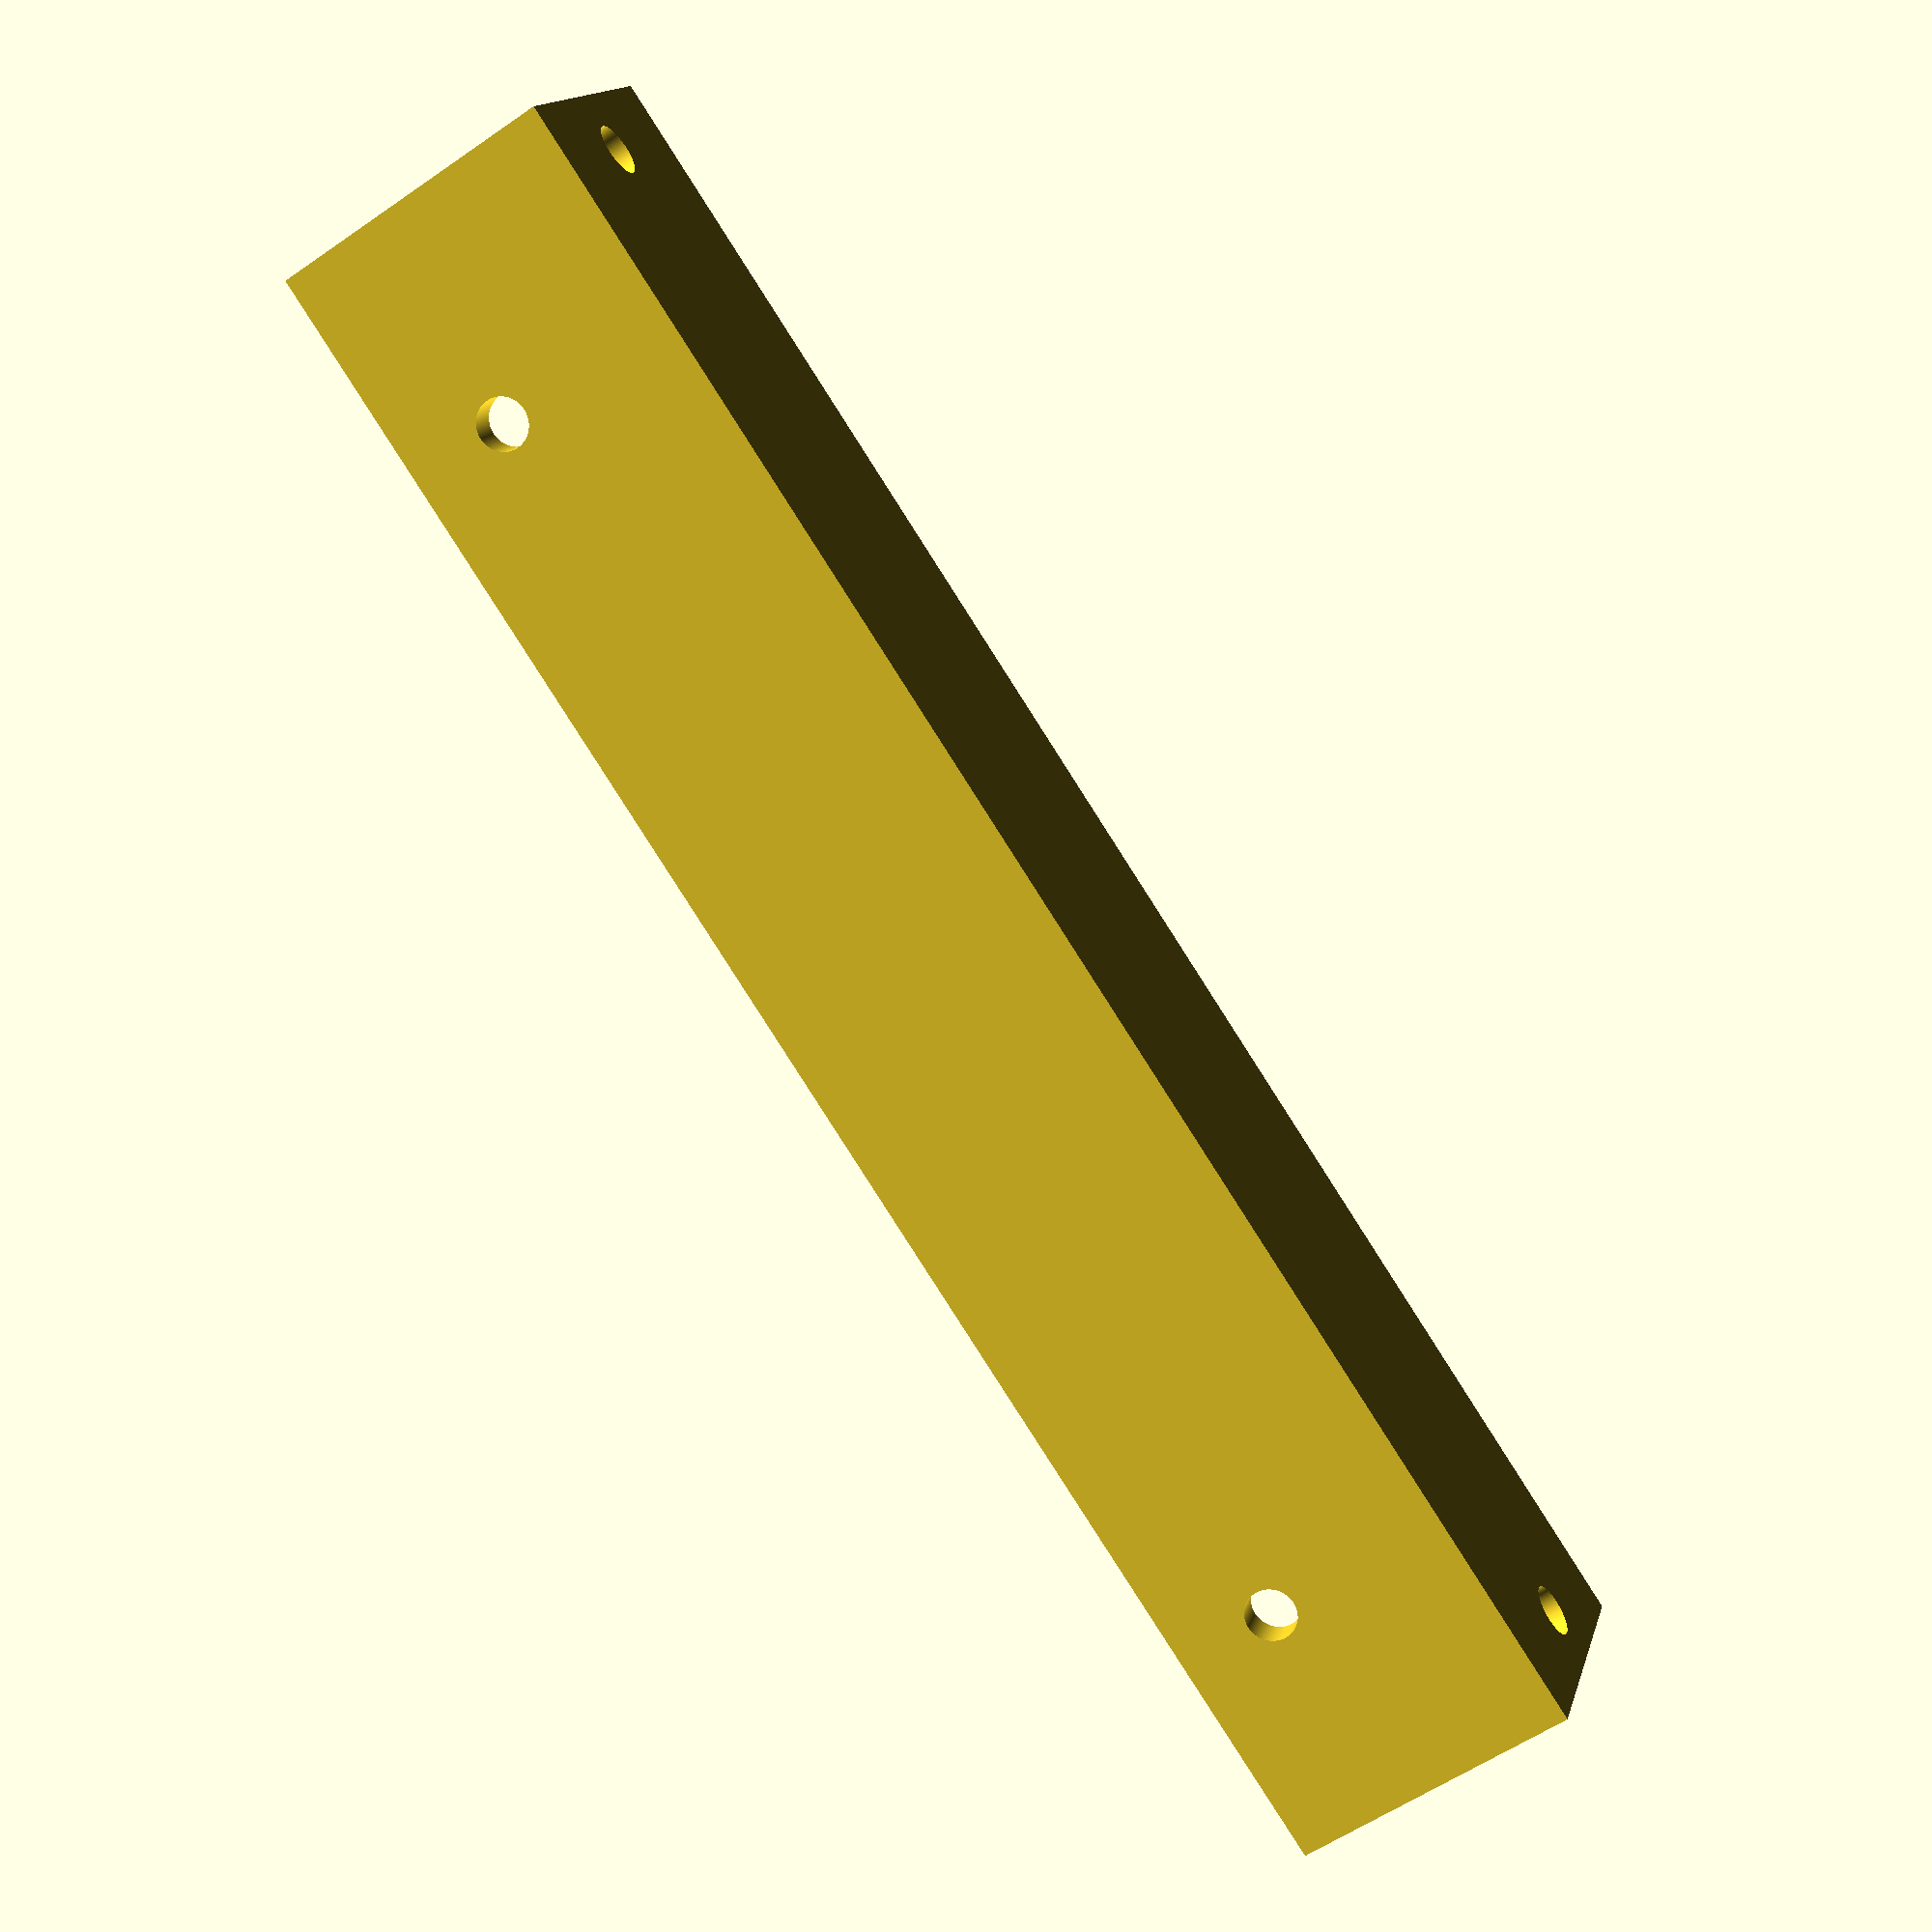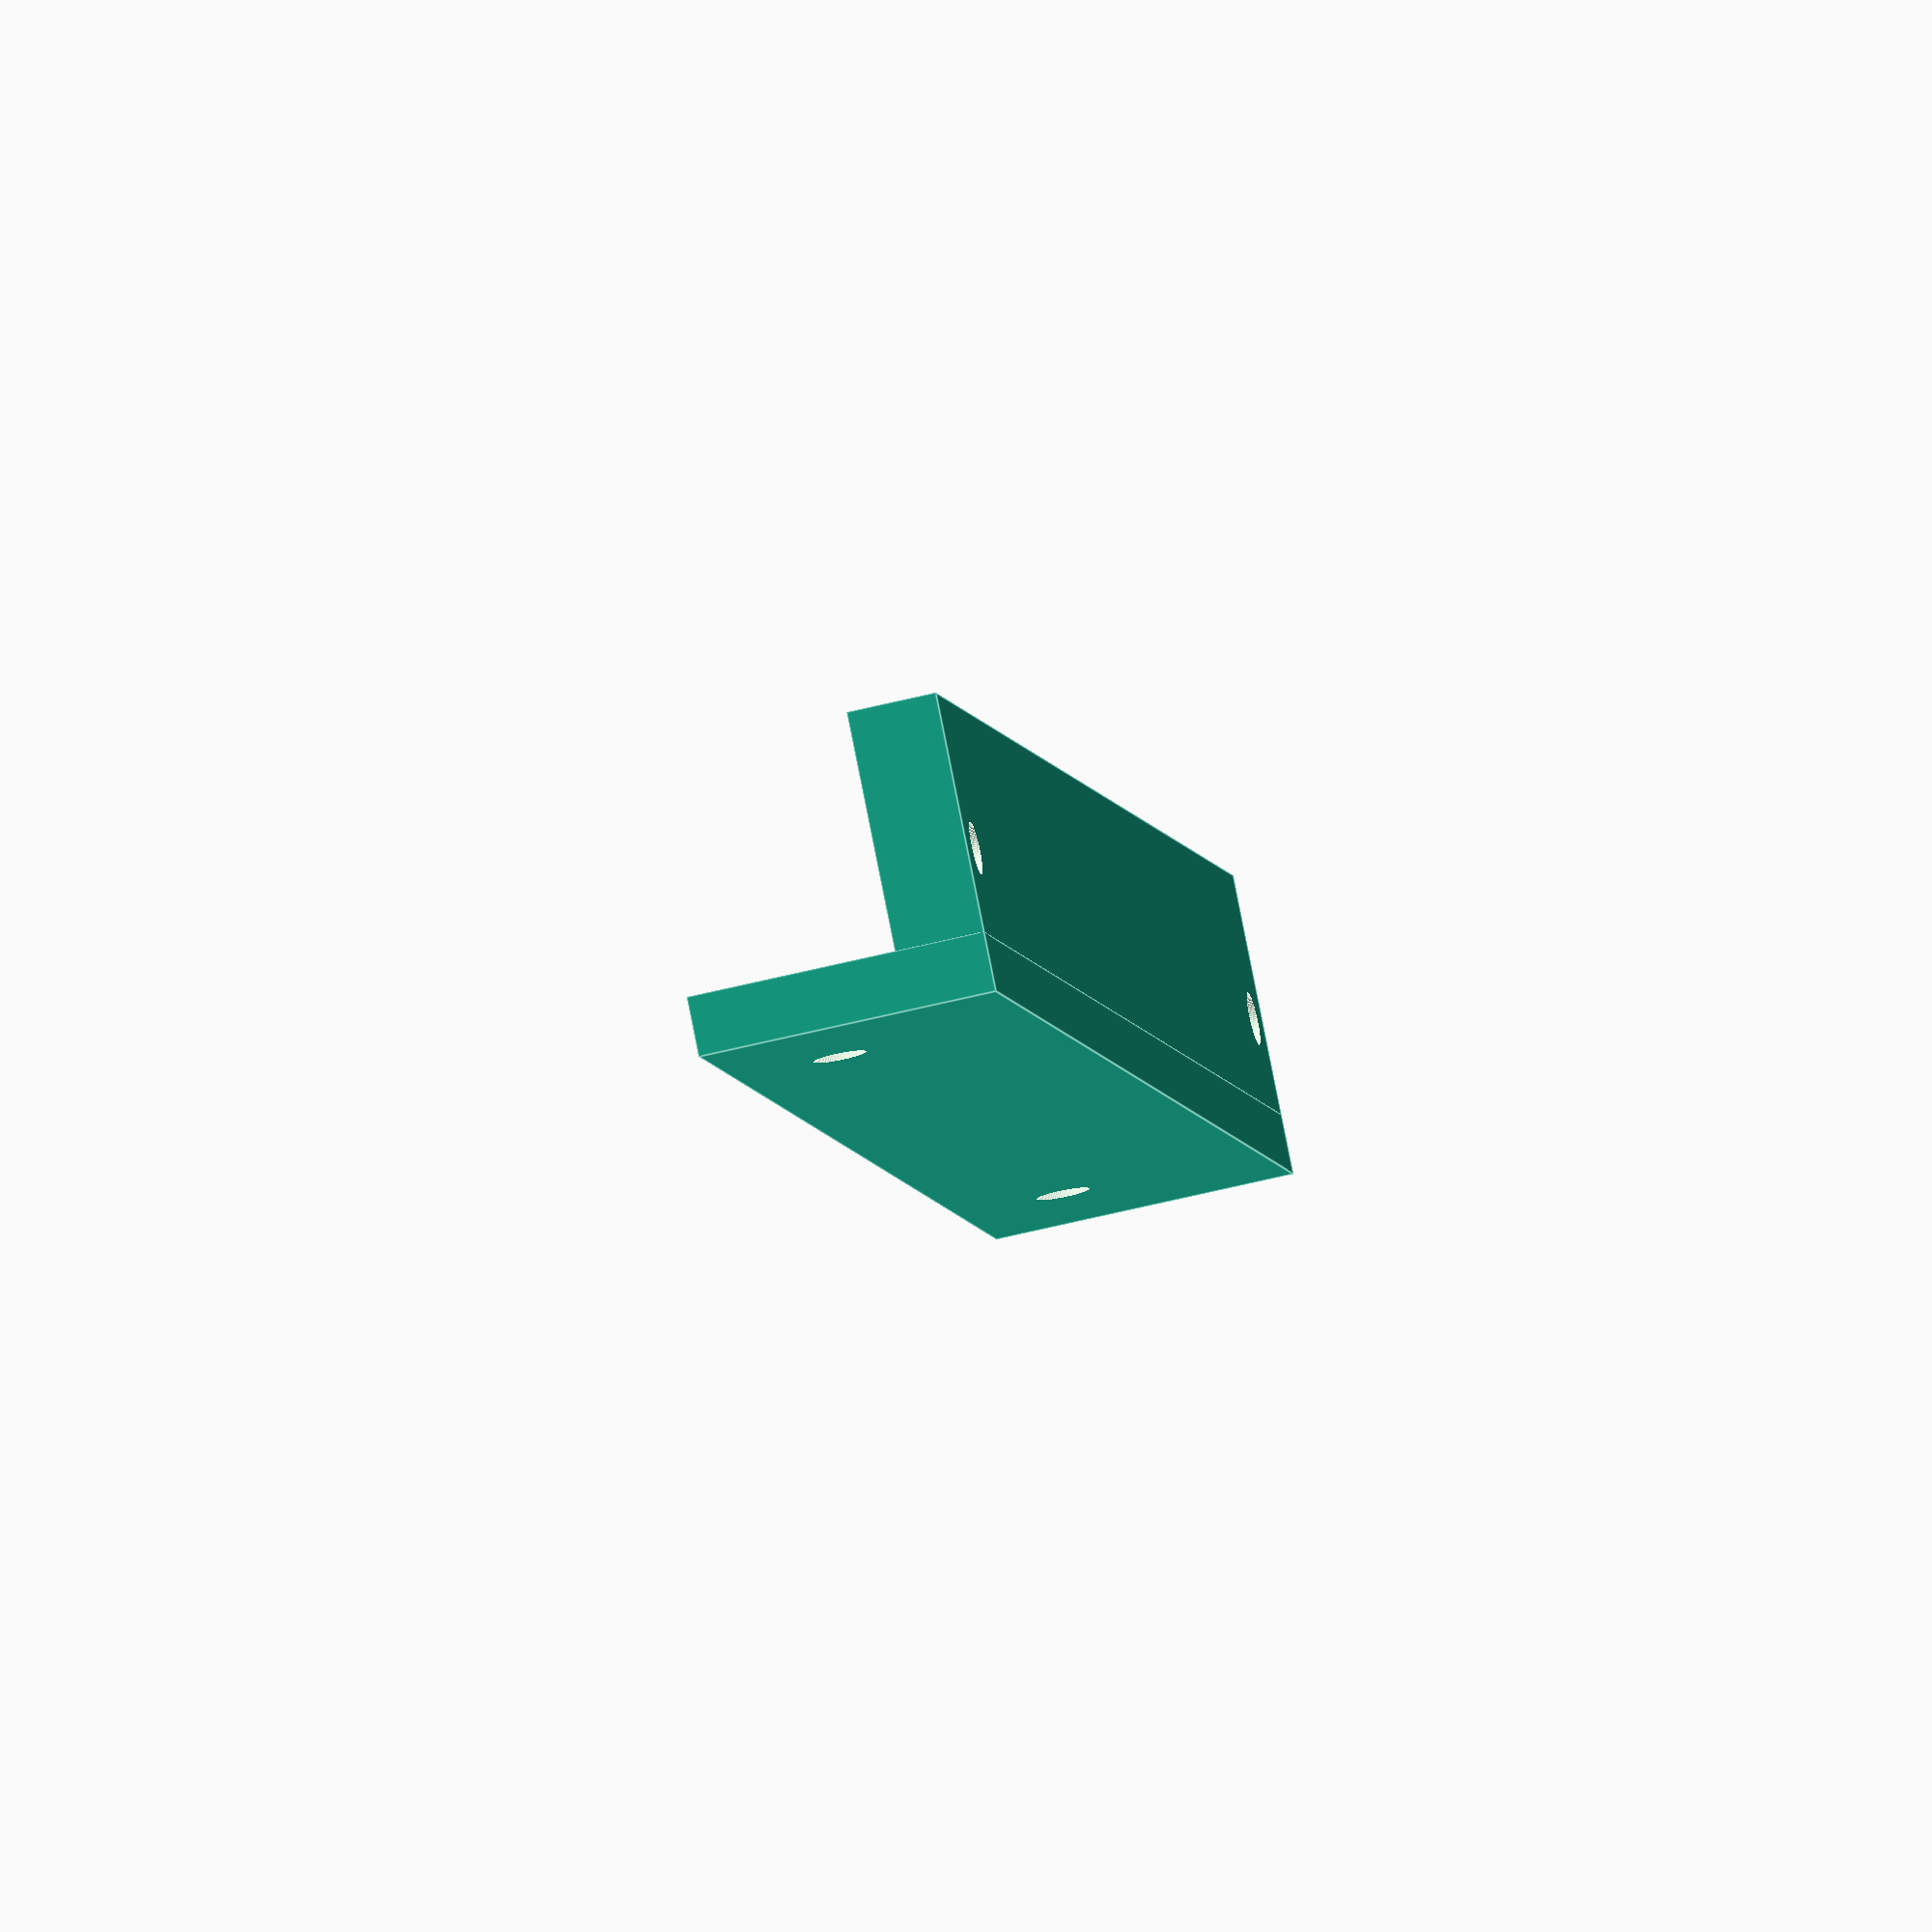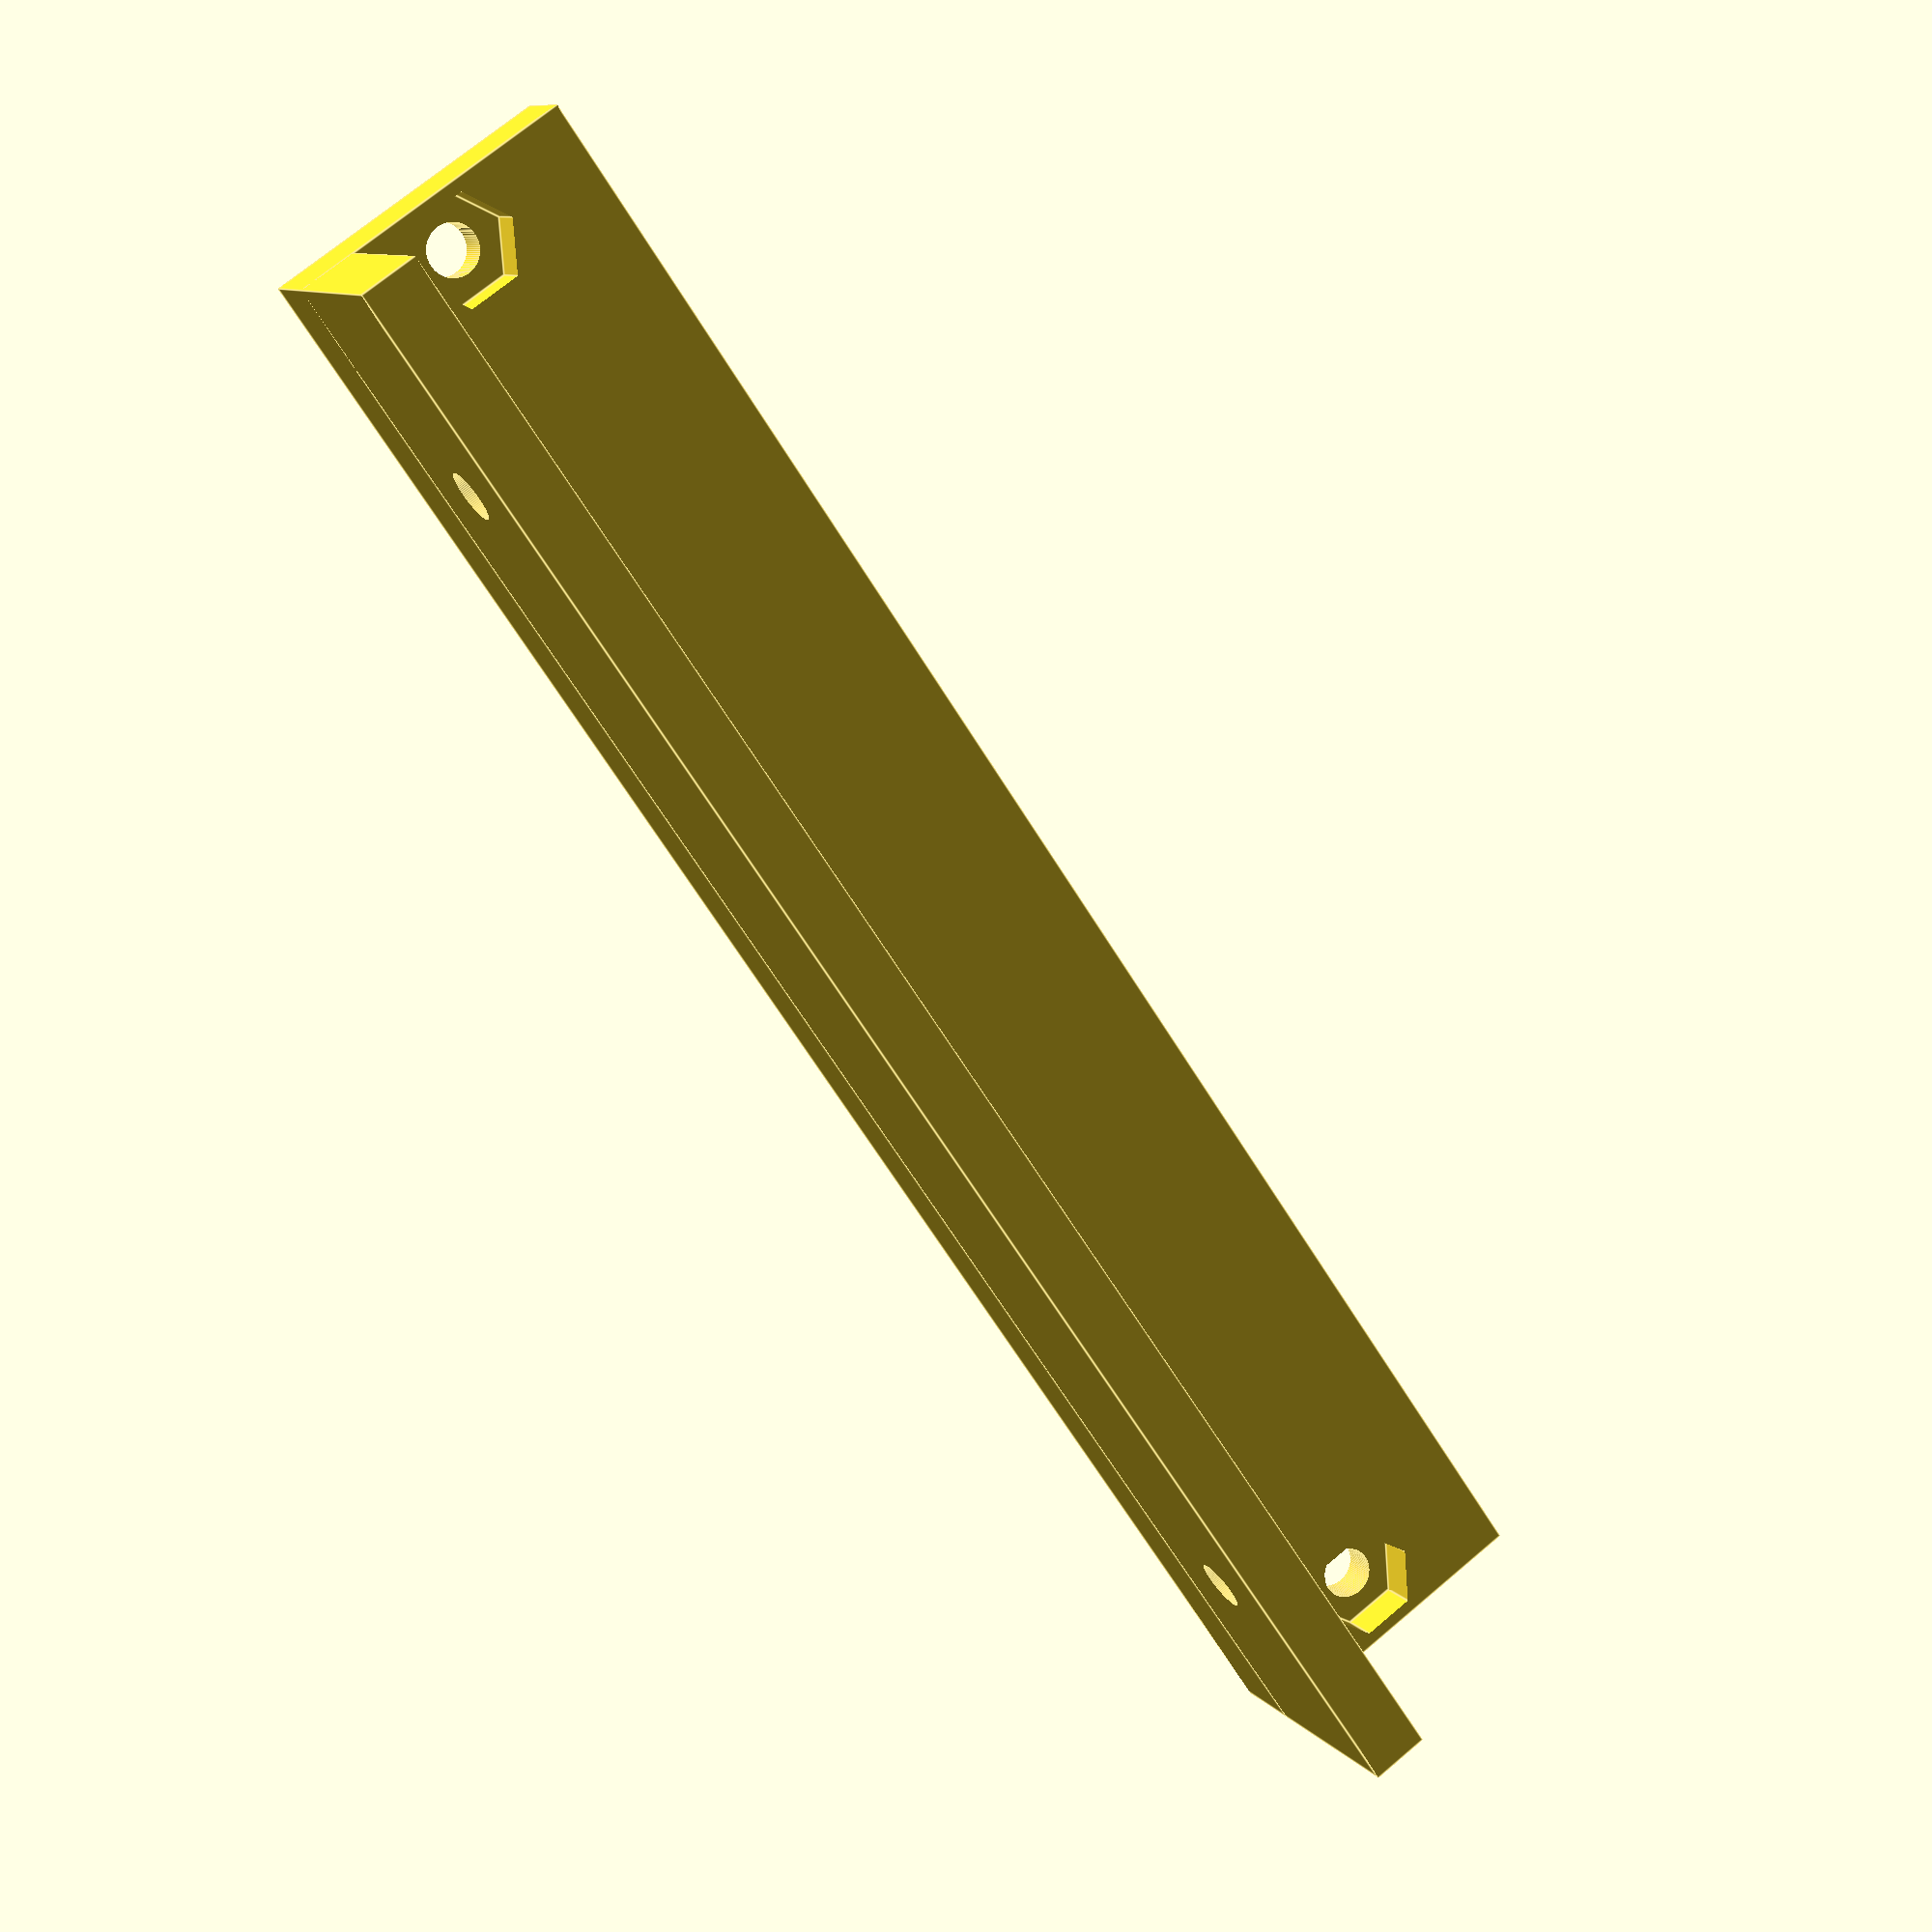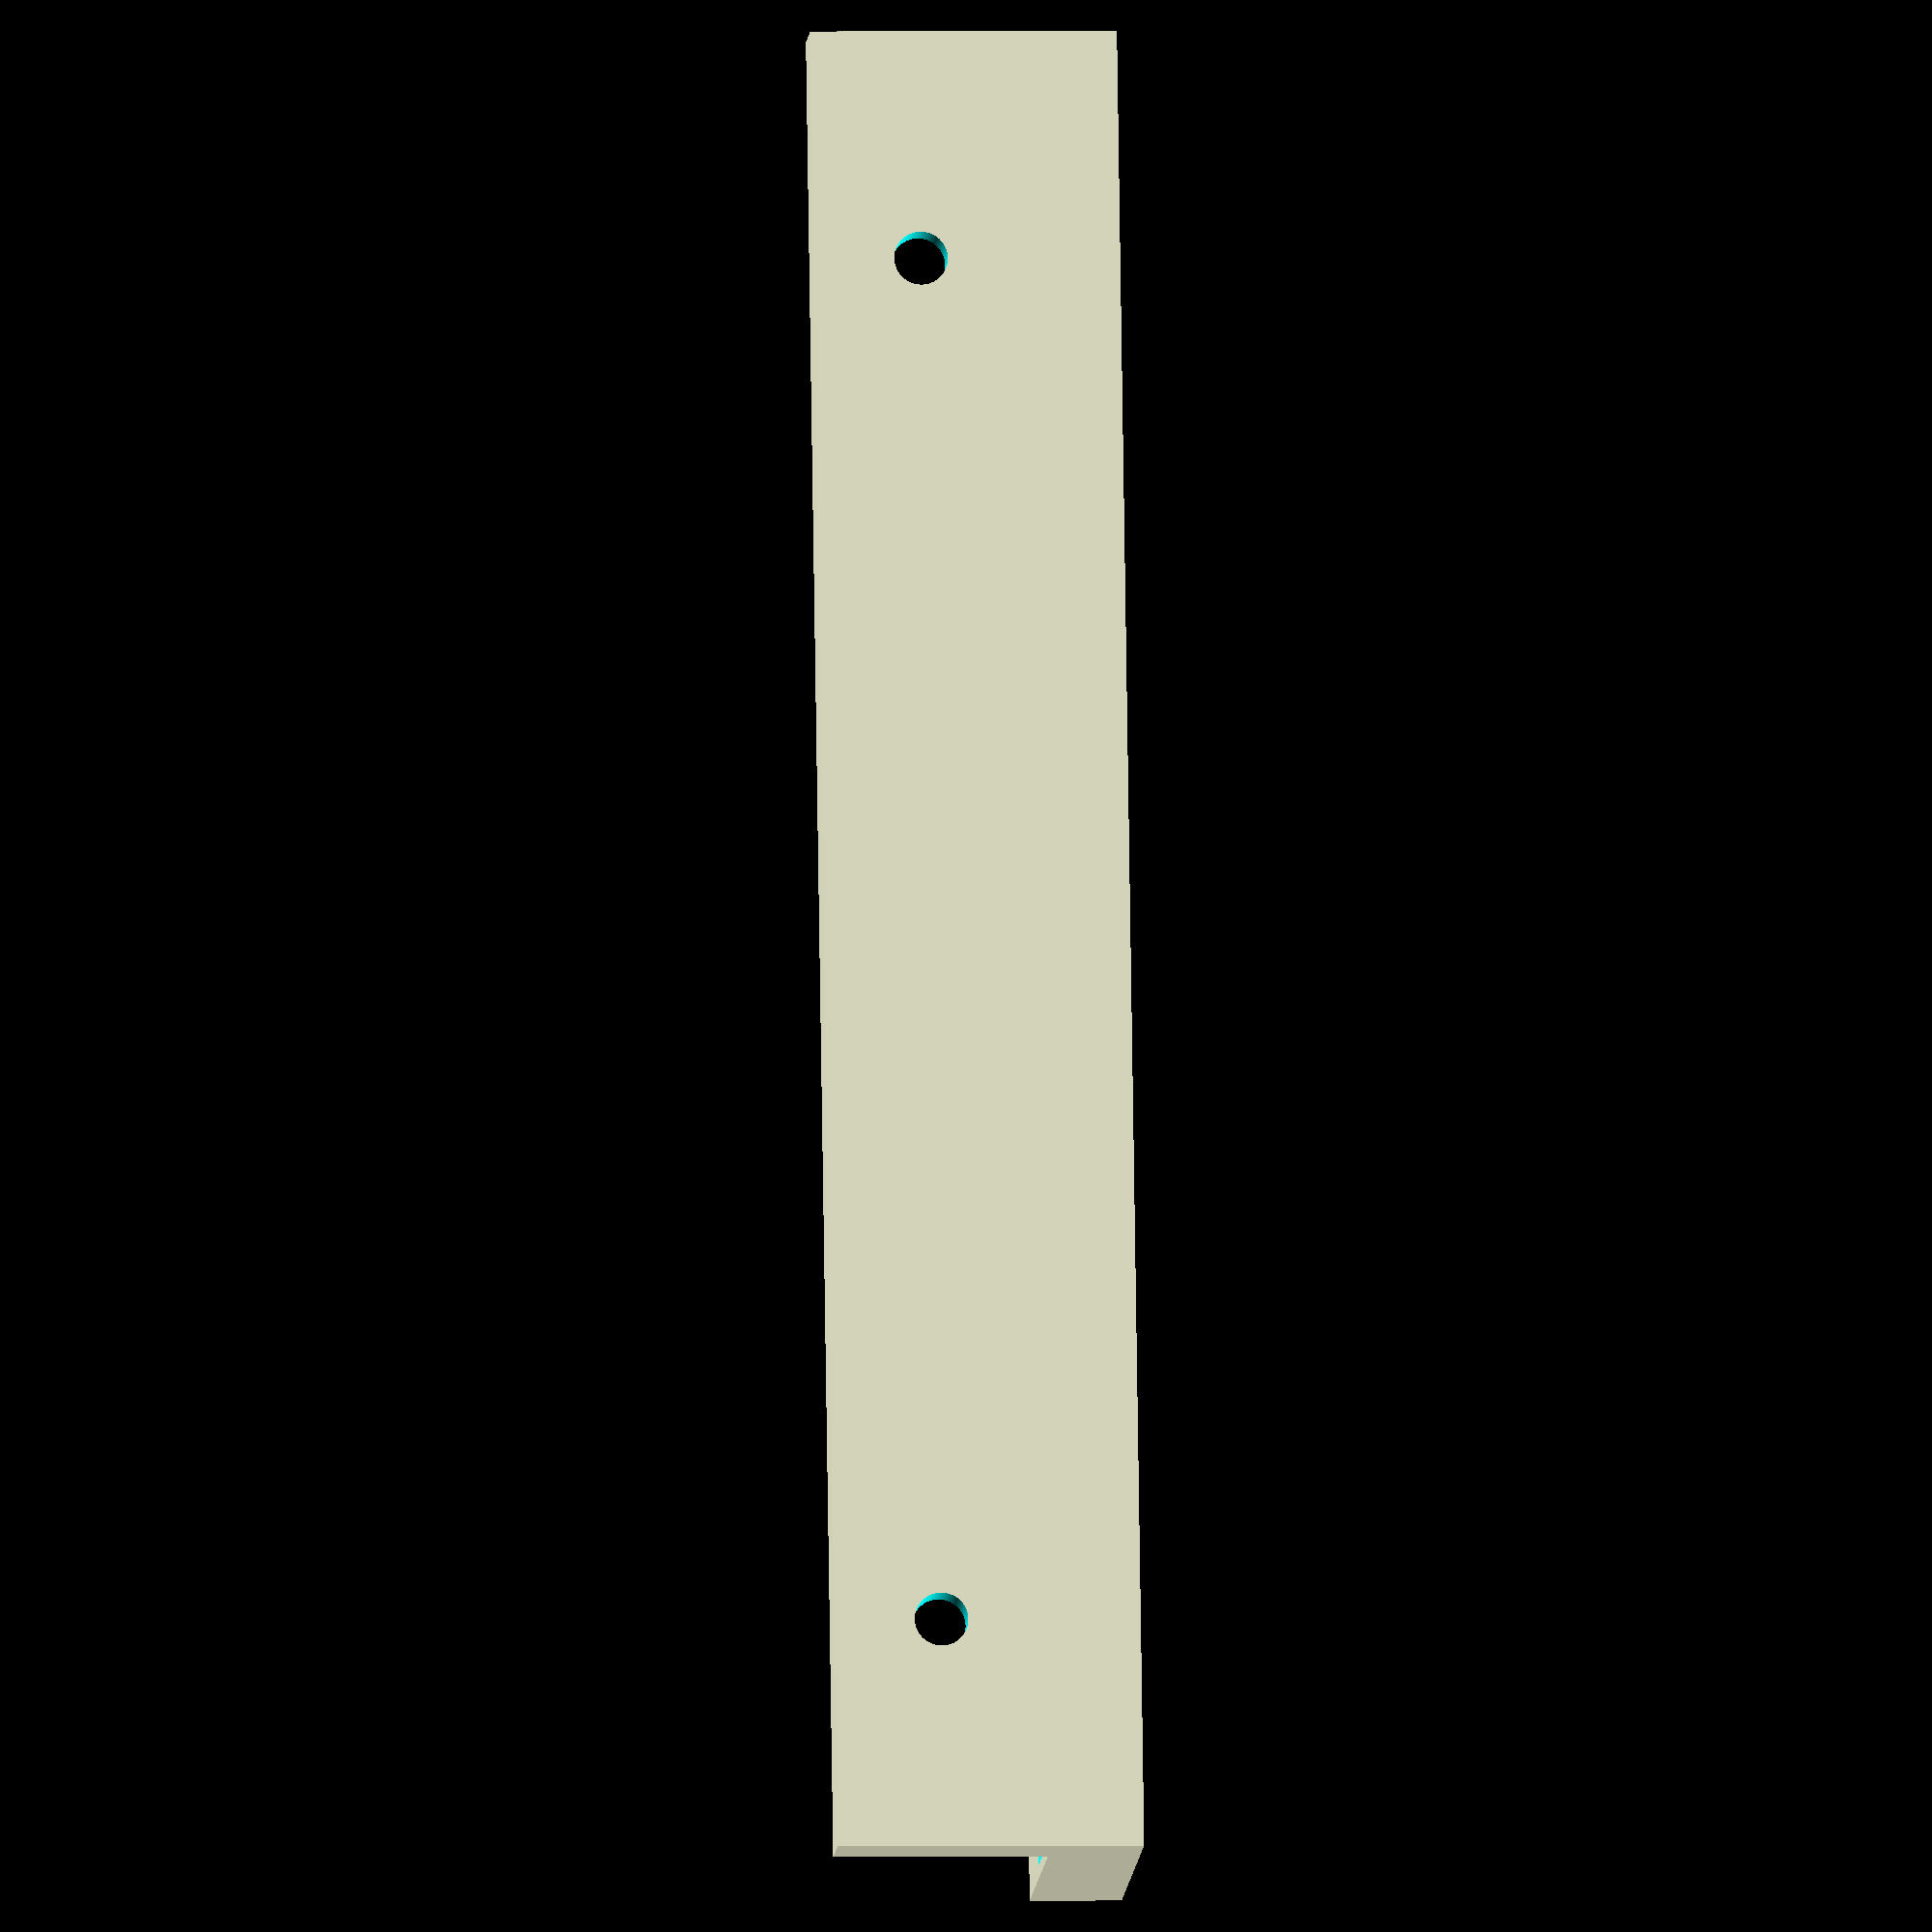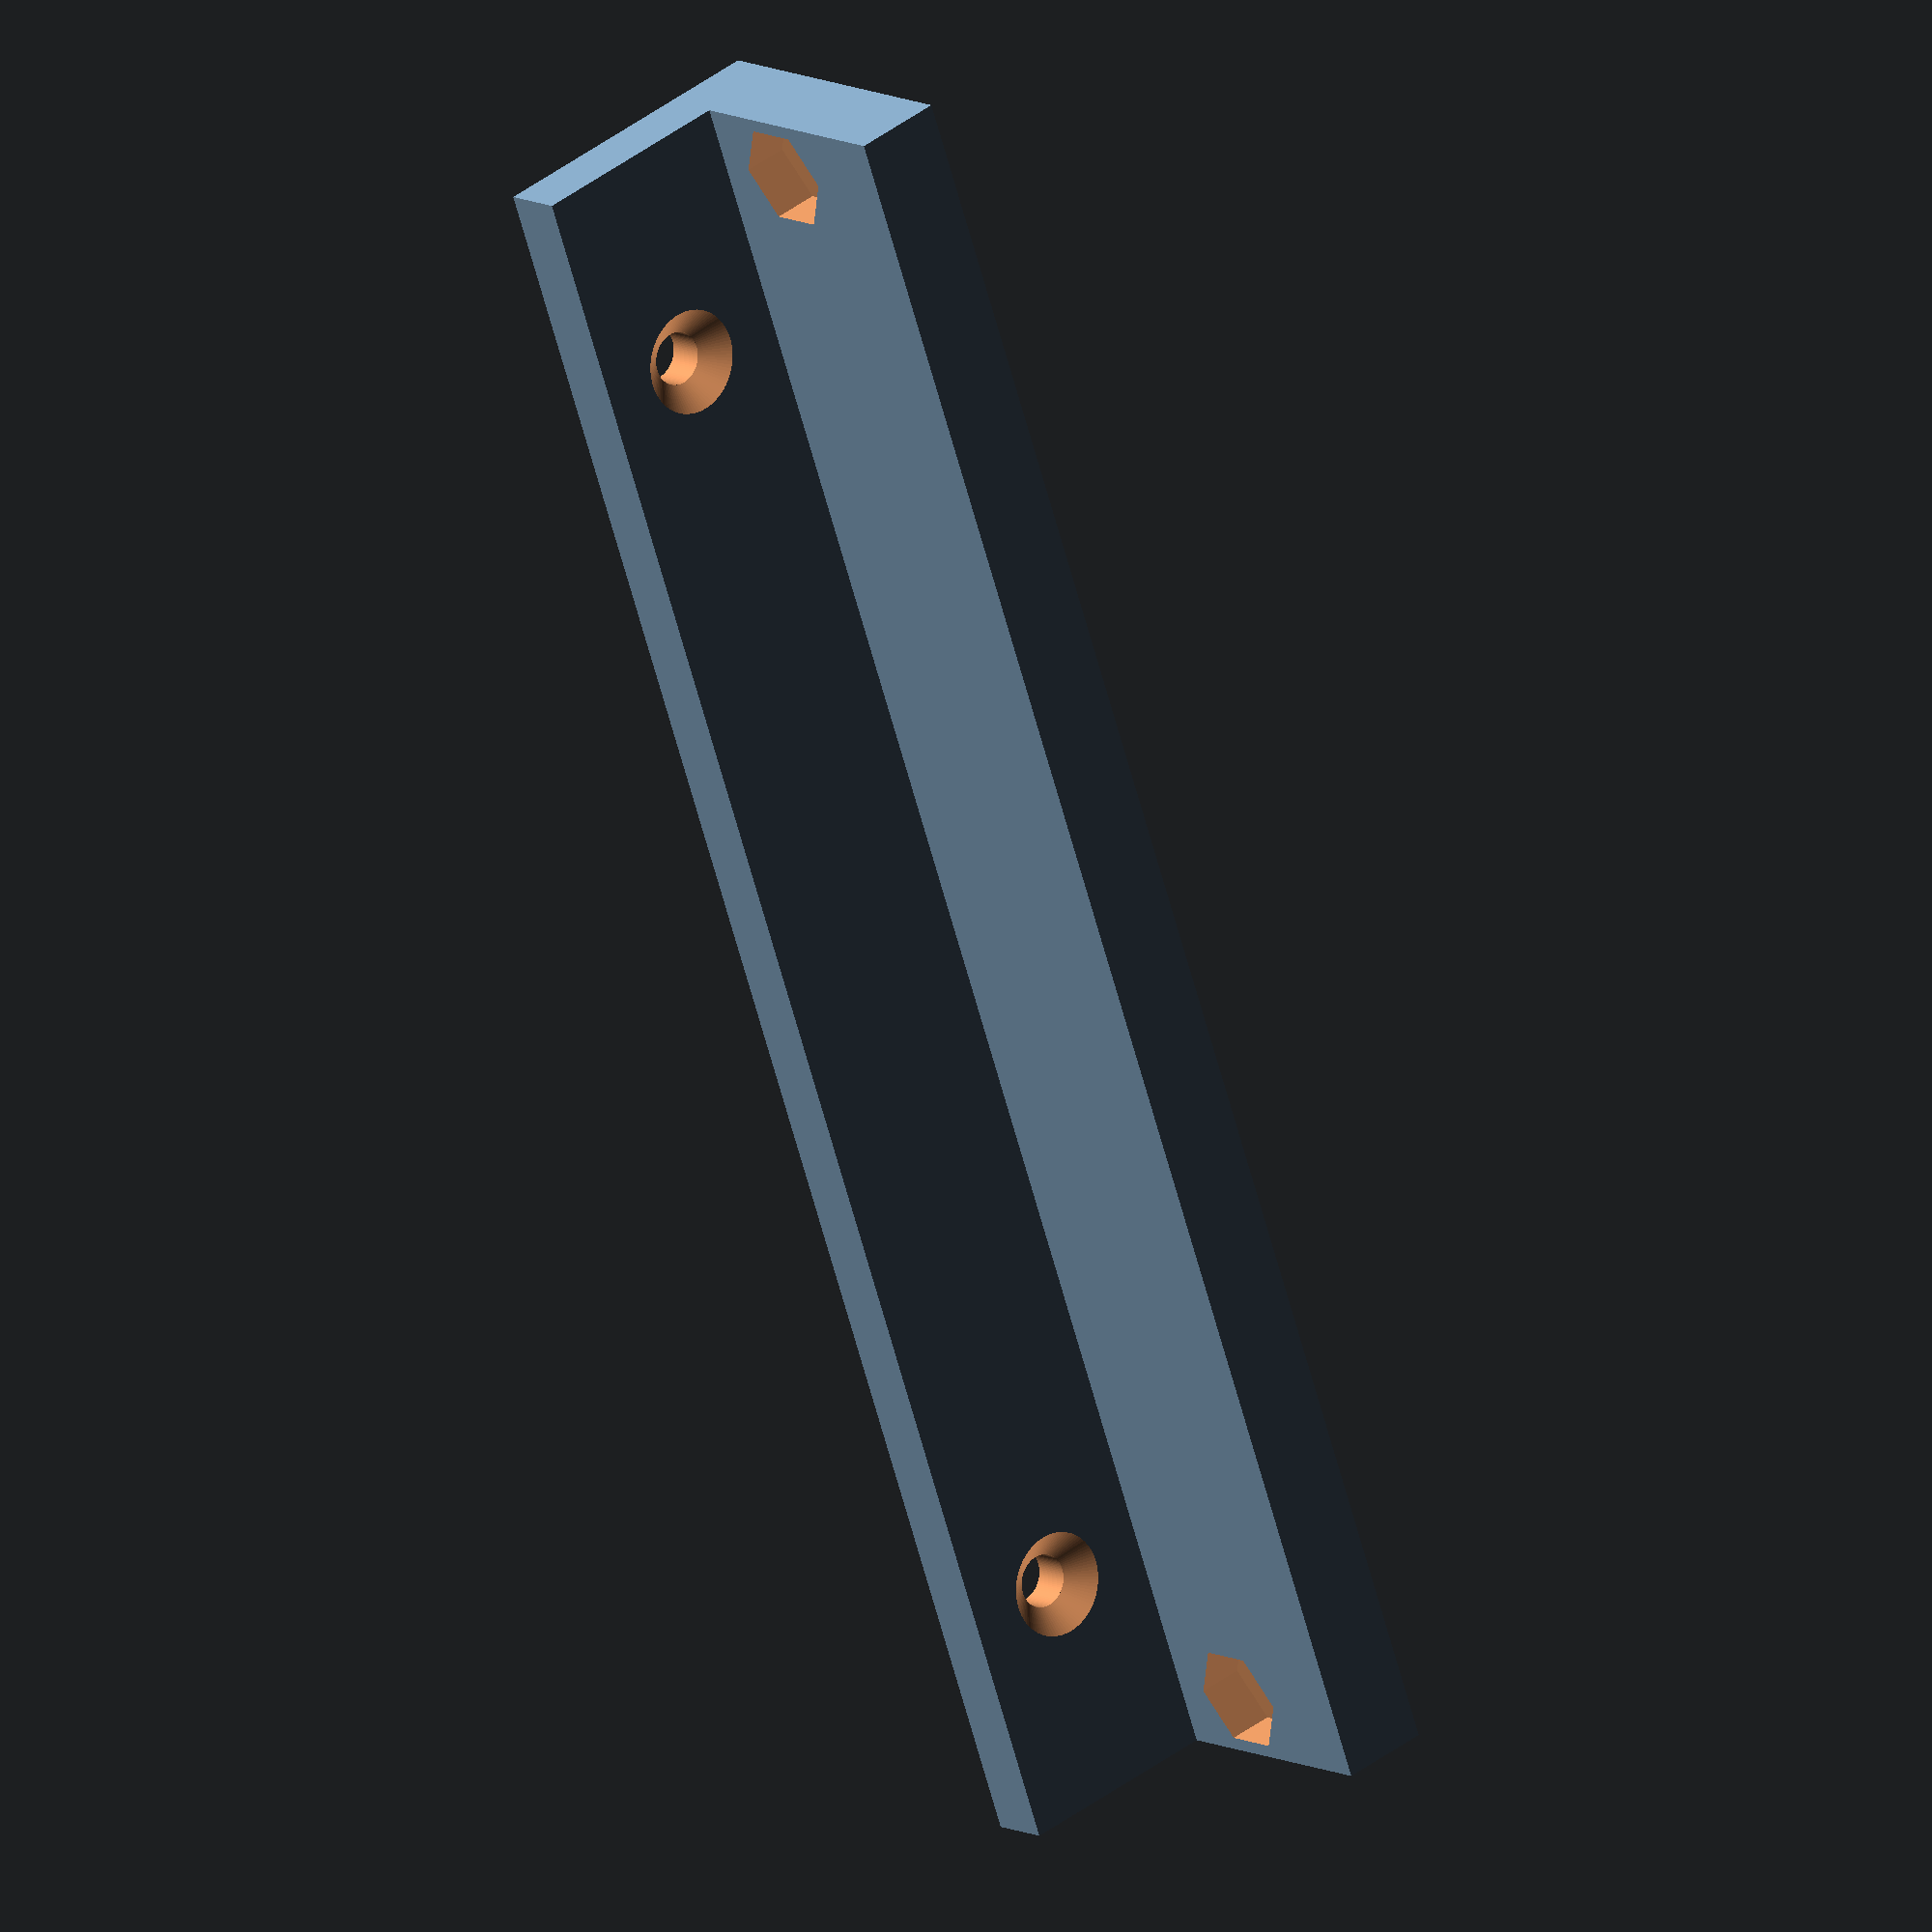
<openscad>
// 110, 10
$fn=90;


rotate([0,0,180])
difference() {
    union() {
        translate([0,0,3])cube([120,20,6],true);
        translate([0,-8,10])cube([120,4,20],true);
        
        
    }
    
    translate([56,0,-1])cylinder(d=3.5,20);
    translate([56,0,3])rotate([0,0,30])cylinder(d=7.25,20,$fn=6);
    
    translate([-56,0,-1])cylinder(d=3.5,20);
    translate([-56,0,3])rotate([0,0,30])cylinder(d=7.25,20,$fn=6);
    
    
    translate([45,0,13])rotate([90,0,0])cylinder(d=3.5,20);
    translate([-45,0,13])rotate([90,0,0])cylinder(d=3.5,20);
    
    
    translate([45,-5.5,13])rotate([90,0,0])cylinder(d2=3.5,d1=8,2);
    translate([-45,-5.5,13])rotate([90,0,0])cylinder(d2=3.5,d1=8,2);
}




</openscad>
<views>
elev=236.8 azim=336.6 roll=54.0 proj=p view=solid
elev=57.2 azim=230.5 roll=104.7 proj=o view=edges
elev=350.9 azim=235.5 roll=338.0 proj=p view=edges
elev=358.9 azim=78.6 roll=85.7 proj=o view=solid
elev=139.3 azim=67.2 roll=133.0 proj=o view=solid
</views>
